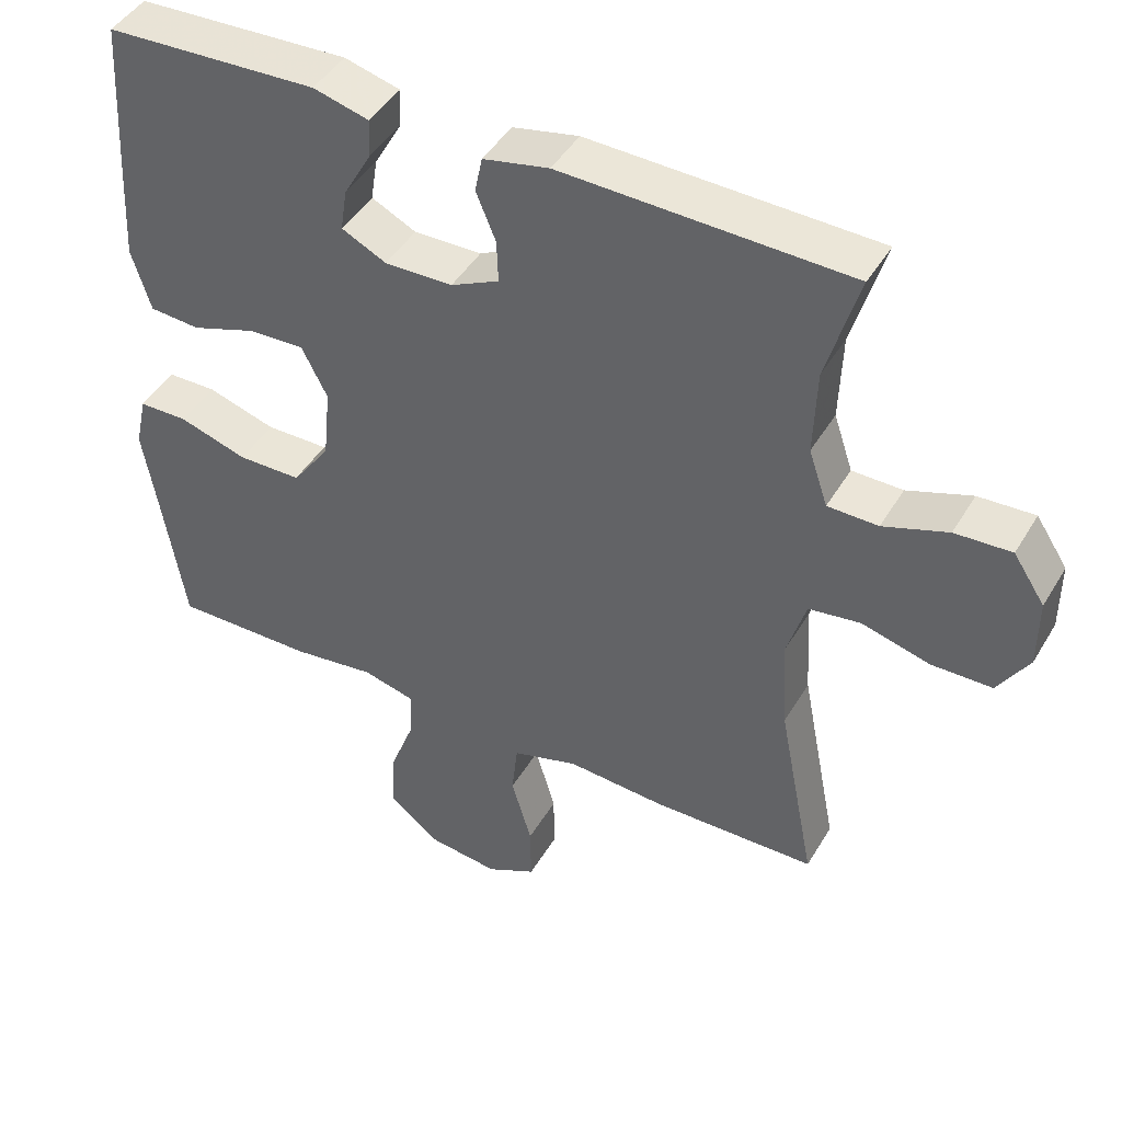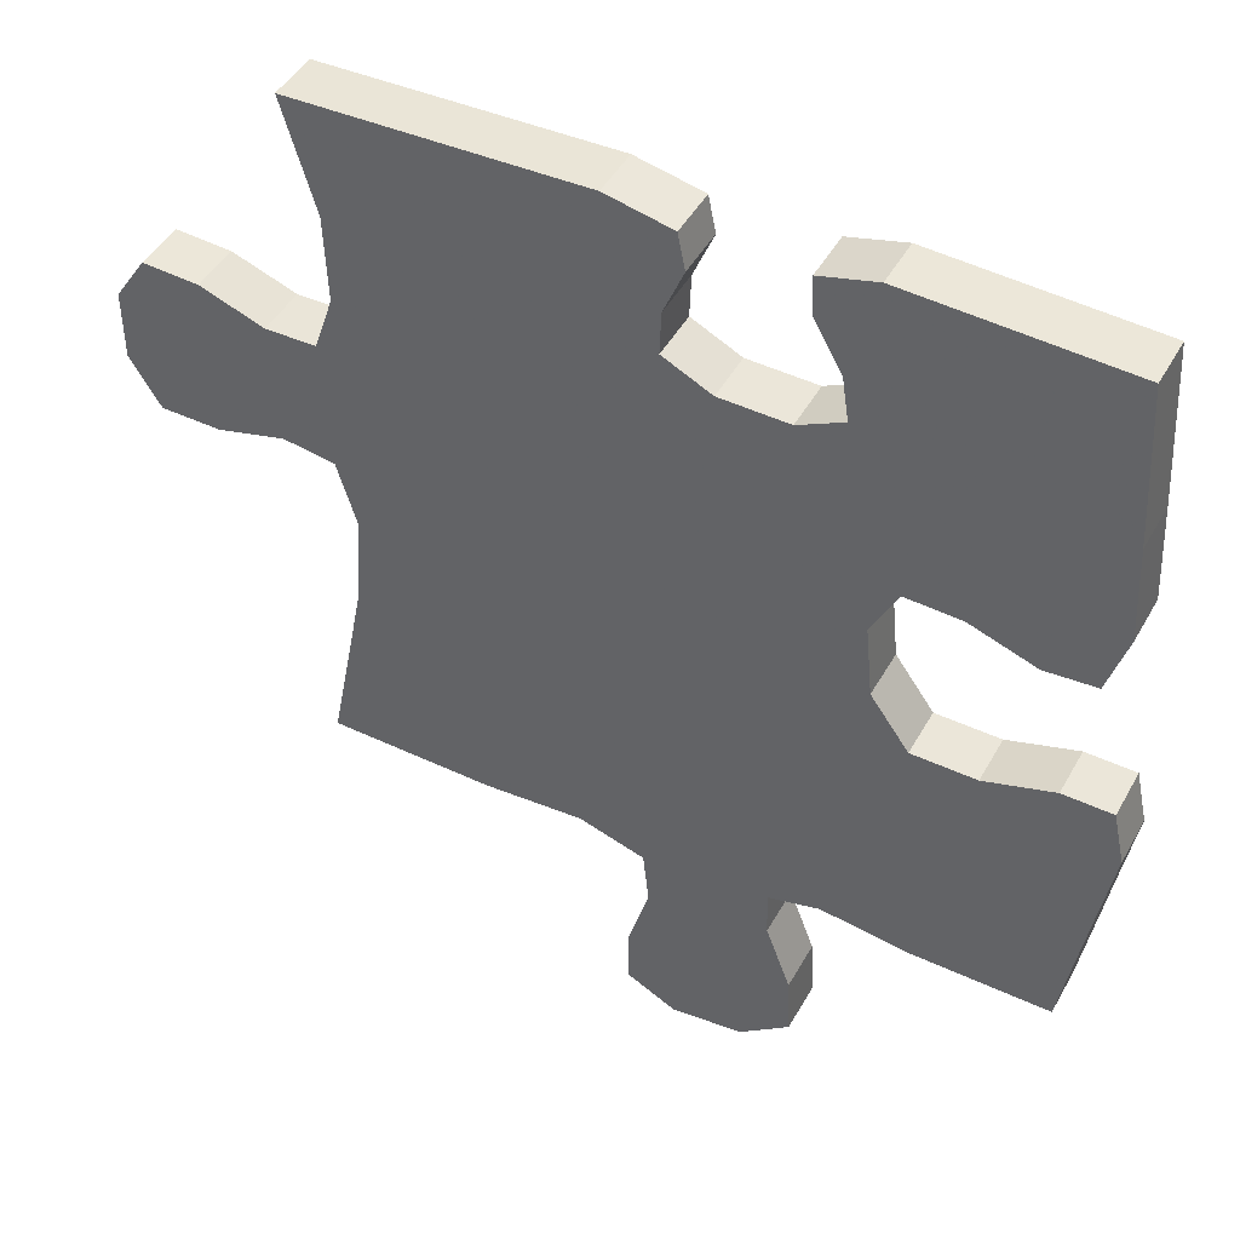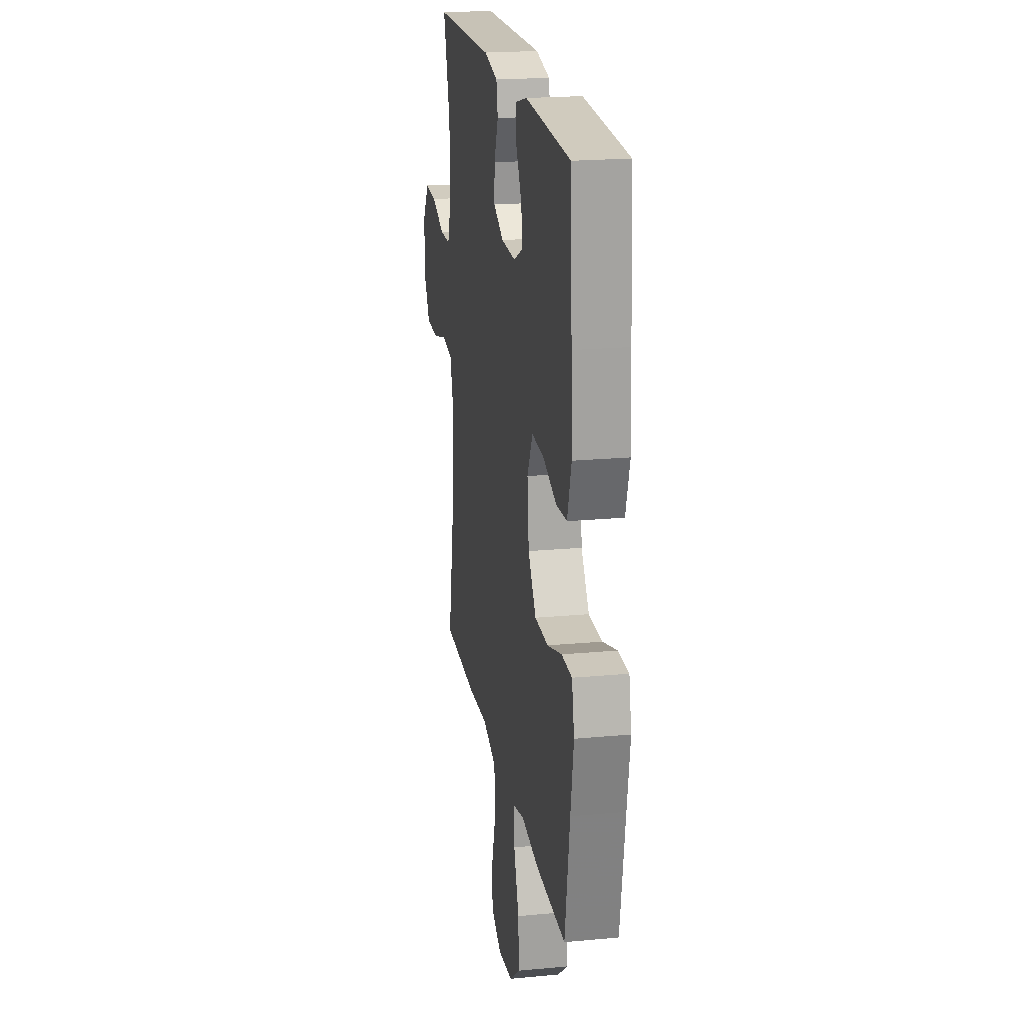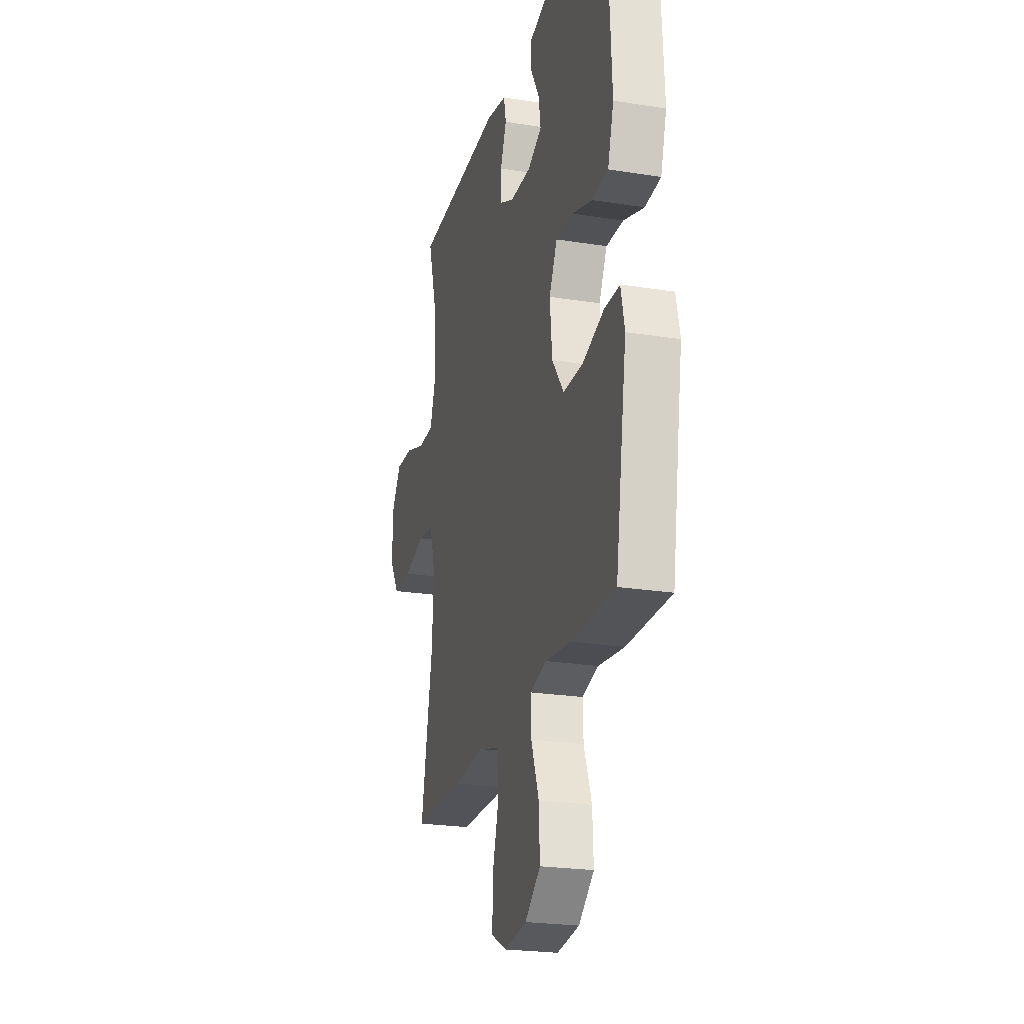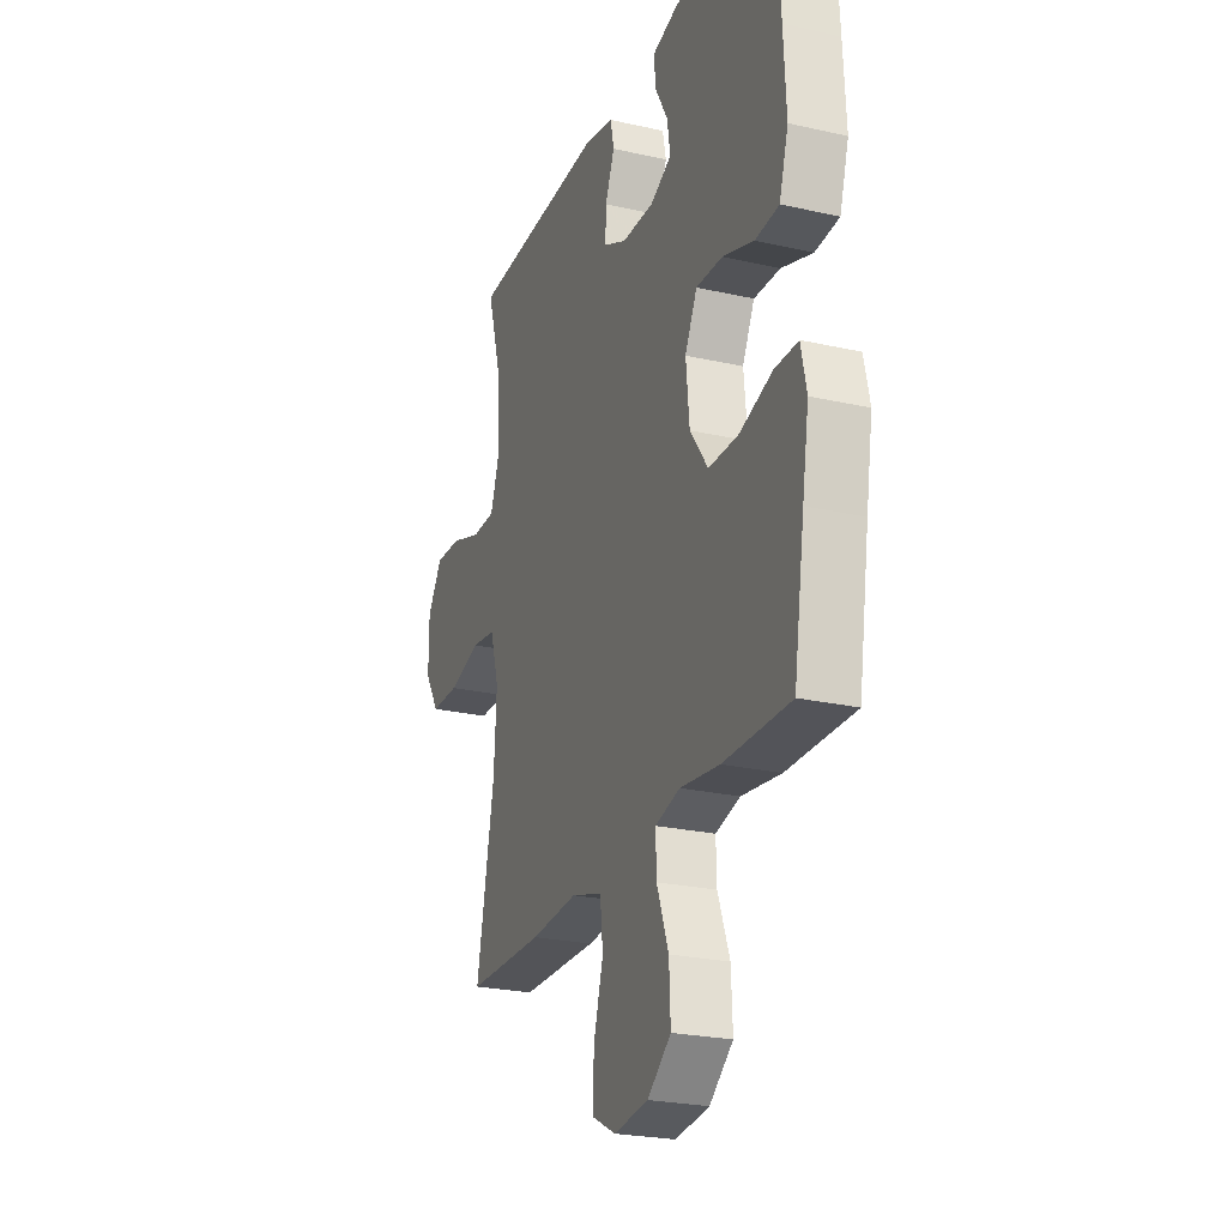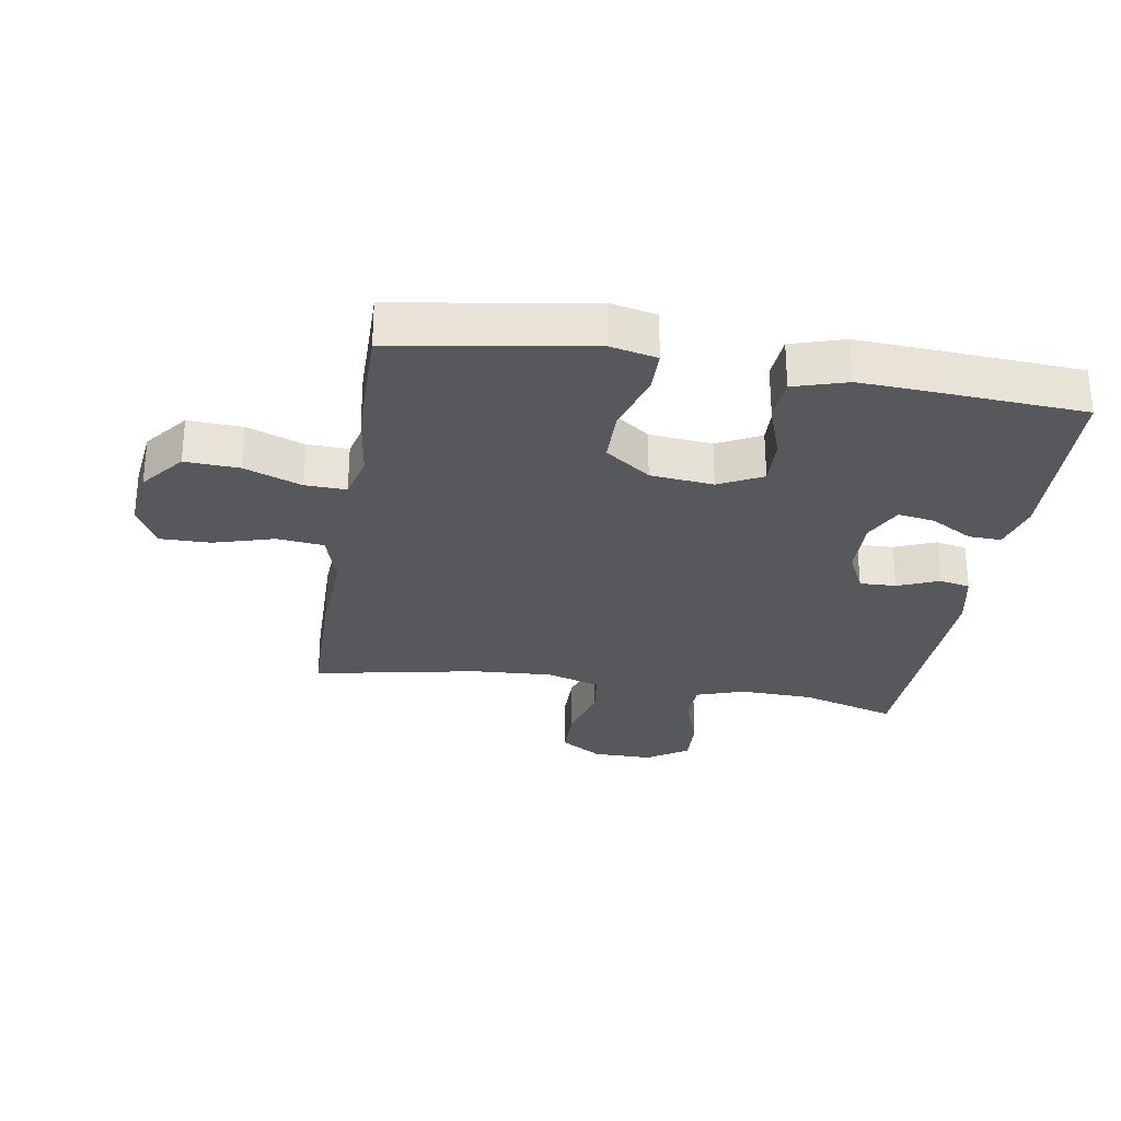
<metadata>
{"format":"obj","ext":"obj","renderer":"f3d","projection":"perspective","resolution":1024,"background":"white","views":[{"elev":44.8,"azim":28.9,"up":"+Z"},{"elev":45.9,"azim":-152.2,"up":"+Z"},{"elev":20.8,"azim":-99.6,"up":"+Z"},{"elev":-23.5,"azim":-105.0,"up":"+Z"},{"elev":-24.4,"azim":-110.4,"up":"+Z"},{"elev":-28.8,"azim":-99.4,"up":"+Y"}]}
</metadata>
<code>
v -0.5 0.07 -0.5
v -0.531 0.07 -0.306
v -0.55 0.07 -0.192
v -0.534 0.07 -0.119
v -0.467 0.07 -0.118
v -0.373 0.07 -0.147
v -0.286 0.07 -0.146
v -0.234 0.07 -0.074
v -0.224 0.07 0.026
v -0.259 0.07 0.095
v -0.335 0.07 0.092
v -0.425 0.07 0.061
v -0.494 0.07 0.066
v -0.52 0.07 0.151
v -0.513 0.07 0.283
v -0.5 0.07 0.5
v -0.21 0.07 0.513
v -0.134 0.07 0.493
v -0.136 0.07 0.441
v -0.174 0.07 0.374
v -0.183 0.07 0.316
v -0.122 0.07 0.286
v -0.029 0.07 0.288
v 0.037 0.07 0.32
v 0.035 0.07 0.378
v 0.008 0.07 0.443
v 0.018 0.07 0.492
v 0.108 0.07 0.511
v 0.5 0.07 0.5
v 0.456 0.07 0.349
v 0.452 0.07 0.231
v 0.478 0.07 0.154
v 0.547 0.07 0.153
v 0.635 0.07 0.184
v 0.712 0.07 0.188
v 0.755 0.07 0.123
v 0.755 0.07 0.028
v 0.713 0.07 -0.039
v 0.631 0.07 -0.04
v 0.538 0.07 -0.015
v 0.467 0.07 -0.025
v 0.441 0.07 -0.111
v 0.449 0.07 -0.239
v 0.5 0.07 -0.5
v 0.276 0.07 -0.504
v 0.141 0.07 -0.495
v 0.051 0.07 -0.522
v 0.043 0.07 -0.597
v 0.071 0.07 -0.693
v 0.072 0.07 -0.774
v 0.004 0.07 -0.809
v -0.094 0.07 -0.797
v -0.162 0.07 -0.743
v -0.158 0.07 -0.657
v -0.124 0.07 -0.566
v -0.122 0.07 -0.501
v -0.193 0.07 -0.483
v -0.307 0.07 -0.498
v -0.5 0 -0.5
v -0.531 0 -0.306
v -0.55 0 -0.192
v -0.534 0 -0.119
v -0.467 0 -0.118
v -0.373 0 -0.147
v -0.286 0 -0.146
v -0.234 0 -0.074
v -0.224 0 0.026
v -0.259 0 0.095
v -0.335 0 0.092
v -0.425 0 0.061
v -0.494 0 0.066
v -0.52 0 0.151
v -0.513 0 0.283
v -0.5 0 0.5
v -0.21 0 0.513
v -0.134 0 0.493
v -0.136 0 0.441
v -0.174 0 0.374
v -0.183 0 0.316
v -0.122 0 0.286
v -0.029 0 0.288
v 0.037 0 0.32
v 0.035 0 0.378
v 0.008 0 0.443
v 0.018 0 0.492
v 0.108 0 0.511
v 0.5 0 0.5
v 0.456 0 0.349
v 0.452 0 0.231
v 0.478 0 0.154
v 0.547 0 0.153
v 0.635 0 0.184
v 0.712 0 0.188
v 0.755 0 0.123
v 0.755 0 0.028
v 0.713 0 -0.039
v 0.631 0 -0.04
v 0.538 0 -0.015
v 0.467 0 -0.025
v 0.441 0 -0.111
v 0.449 0 -0.239
v 0.5 0 -0.5
v 0.276 0 -0.504
v 0.141 0 -0.495
v 0.051 0 -0.522
v 0.043 0 -0.597
v 0.071 0 -0.693
v 0.072 0 -0.774
v 0.004 0 -0.809
v -0.094 0 -0.797
v -0.162 0 -0.743
v -0.158 0 -0.657
v -0.124 0 -0.566
v -0.122 0 -0.501
v -0.193 0 -0.483
v -0.307 0 -0.498
f 57 58 1 2
f 4 5 6
f 3 4 6
f 2 3 6
f 57 2 6
f 56 57 6
f 53 54 55
f 52 53 55
f 51 52 55
f 50 51 55
f 49 50 55
f 48 49 55
f 47 48 55 56
f 56 6 7
f 47 56 7
f 46 47 7
f 46 7 8
f 45 46 8
f 44 45 8
f 43 44 8
f 38 39 40
f 37 38 40
f 36 37 40
f 35 36 40
f 34 35 40
f 33 34 40
f 32 33 40 41
f 31 32 41 42
f 28 29 30
f 27 28 30
f 26 27 30
f 25 26 30
f 24 25 30 31
f 23 24 31 42
f 18 19 20
f 17 18 20
f 16 17 20
f 15 16 20
f 14 15 20
f 13 14 20
f 12 13 20
f 11 12 20
f 10 11 20 21
f 9 10 21 22
f 23 42 43
f 22 23 43
f 9 22 43
f 8 9 43
f 60 59 116 115
f 64 63 62
f 64 62 61
f 64 61 60
f 64 60 115
f 64 115 114
f 113 112 111
f 113 111 110
f 113 110 109
f 113 109 108
f 113 108 107
f 113 107 106
f 114 113 106 105
f 65 64 114
f 65 114 105
f 65 105 104
f 66 65 104
f 66 104 103
f 66 103 102
f 66 102 101
f 98 97 96
f 98 96 95
f 98 95 94
f 98 94 93
f 98 93 92
f 98 92 91
f 99 98 91 90
f 100 99 90 89
f 88 87 86
f 88 86 85
f 88 85 84
f 88 84 83
f 89 88 83 82
f 100 89 82 81
f 78 77 76
f 78 76 75
f 78 75 74
f 78 74 73
f 78 73 72
f 78 72 71
f 78 71 70
f 78 70 69
f 79 78 69 68
f 80 79 68 67
f 101 100 81
f 101 81 80
f 101 80 67
f 101 67 66
f 1 59 60 2
f 2 60 61 3
f 3 61 62 4
f 4 62 63 5
f 5 63 64 6
f 6 64 65 7
f 7 65 66 8
f 8 66 67 9
f 9 67 68 10
f 10 68 69 11
f 11 69 70 12
f 12 70 71 13
f 13 71 72 14
f 14 72 73 15
f 15 73 74 16
f 16 74 75 17
f 17 75 76 18
f 18 76 77 19
f 19 77 78 20
f 20 78 79 21
f 21 79 80 22
f 22 80 81 23
f 23 81 82 24
f 24 82 83 25
f 25 83 84 26
f 26 84 85 27
f 27 85 86 28
f 28 86 87 29
f 29 87 88 30
f 30 88 89 31
f 31 89 90 32
f 32 90 91 33
f 33 91 92 34
f 34 92 93 35
f 35 93 94 36
f 36 94 95 37
f 37 95 96 38
f 38 96 97 39
f 39 97 98 40
f 40 98 99 41
f 41 99 100 42
f 42 100 101 43
f 43 101 102 44
f 44 102 103 45
f 45 103 104 46
f 46 104 105 47
f 47 105 106 48
f 48 106 107 49
f 49 107 108 50
f 50 108 109 51
f 51 109 110 52
f 52 110 111 53
f 53 111 112 54
f 54 112 113 55
f 55 113 114 56
f 56 114 115 57
f 57 115 116 58
f 58 116 59 1

</code>
